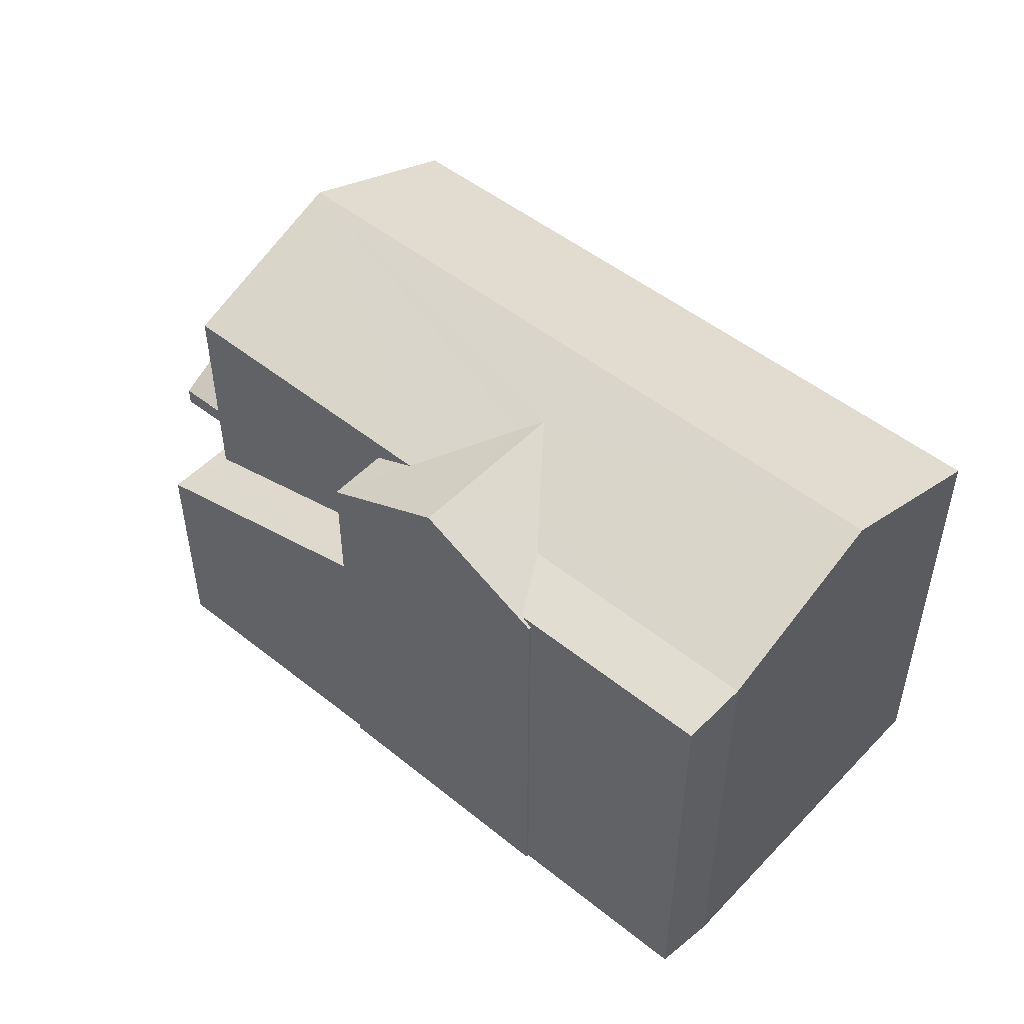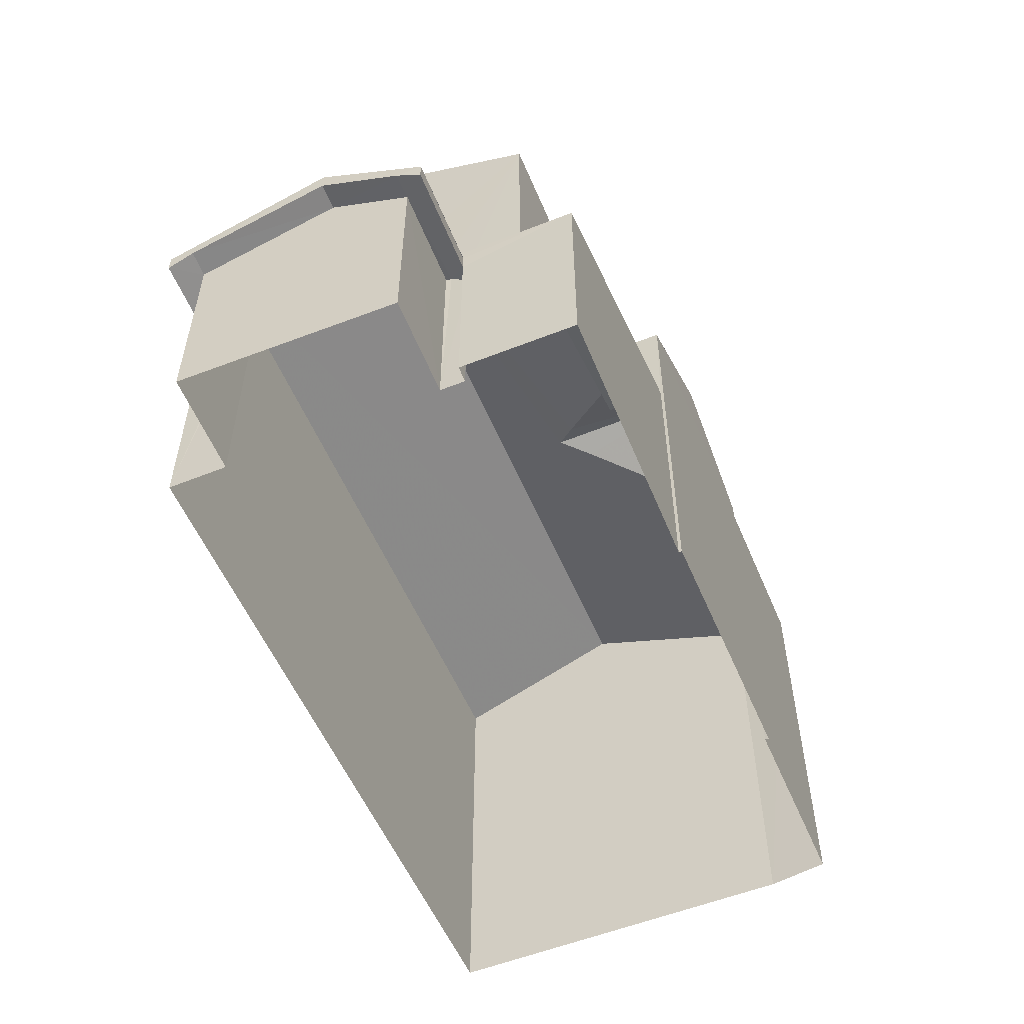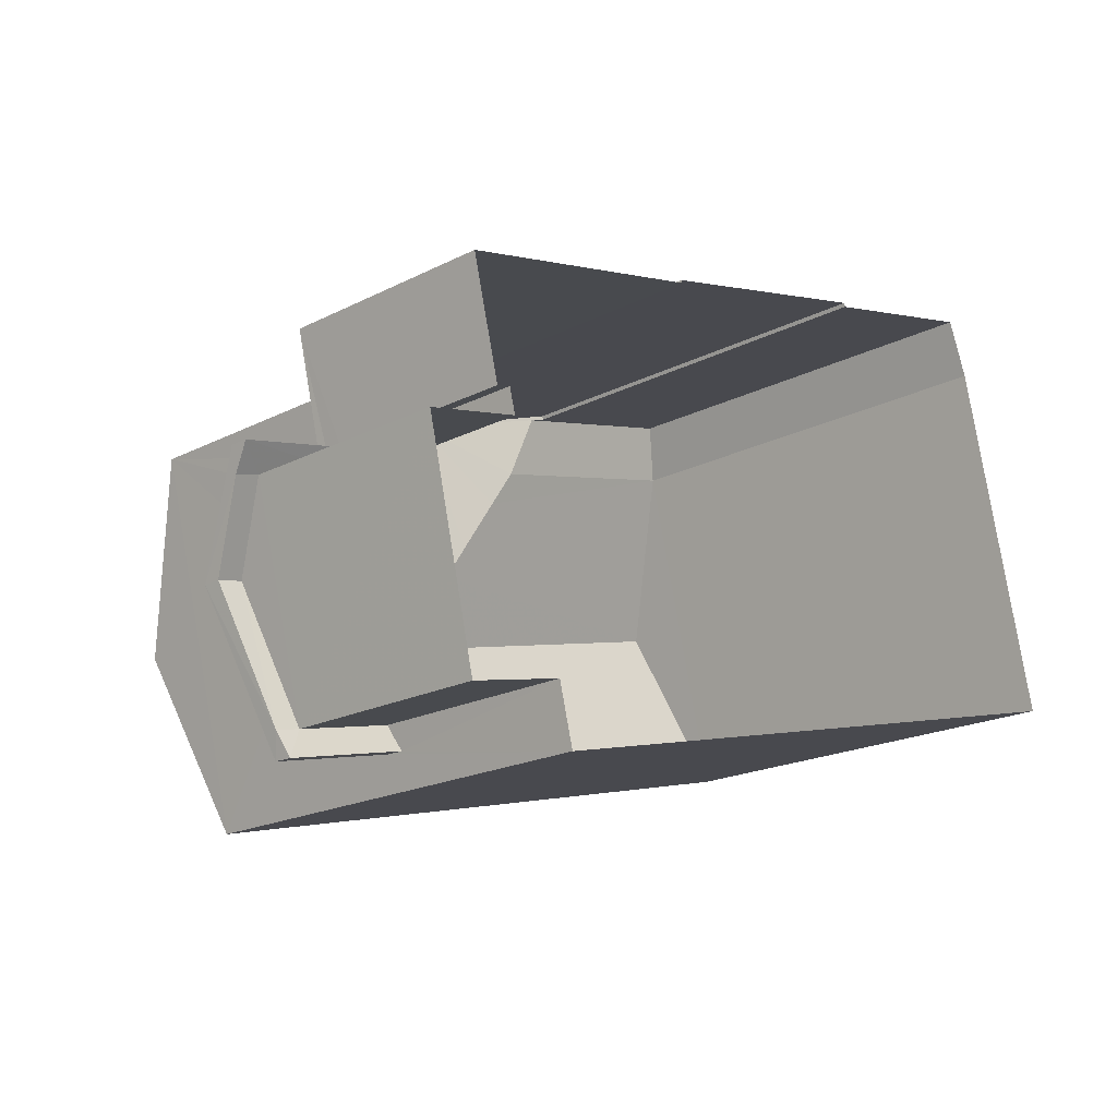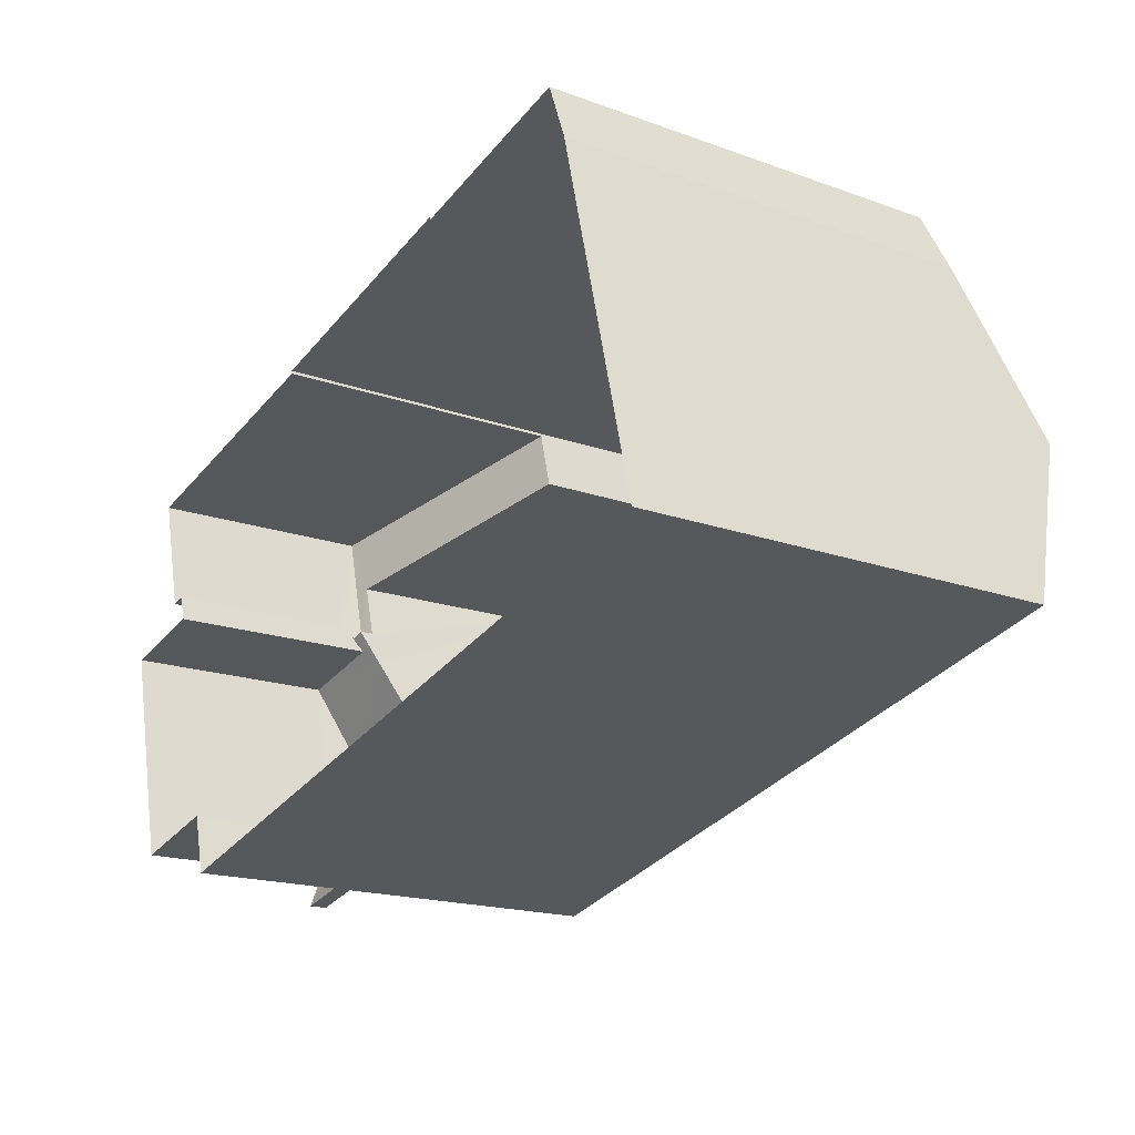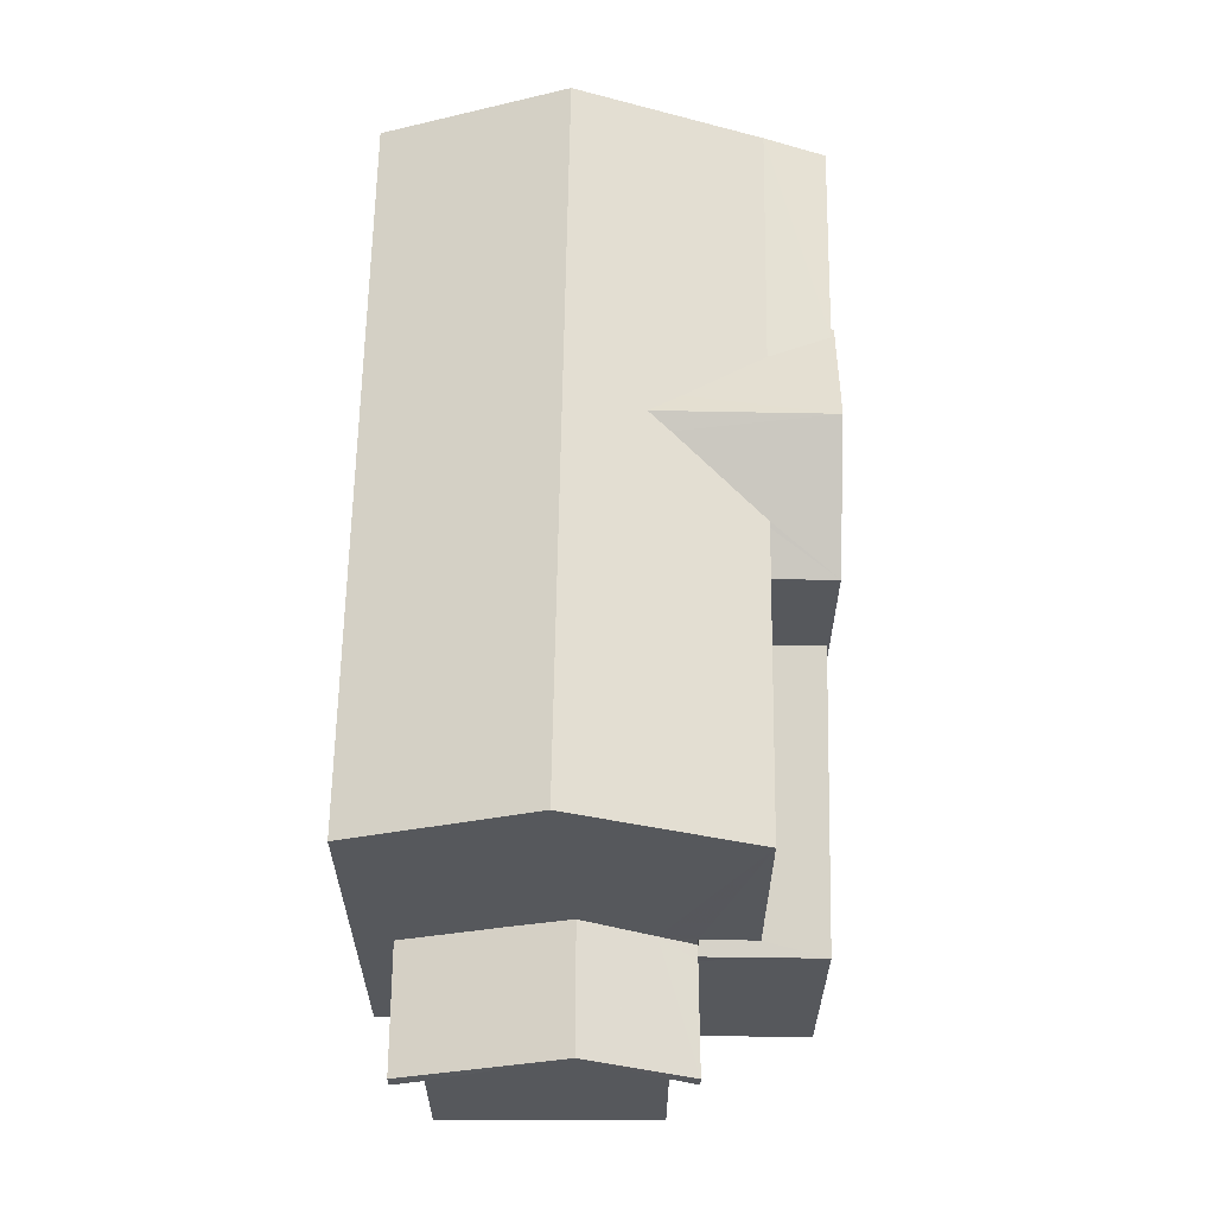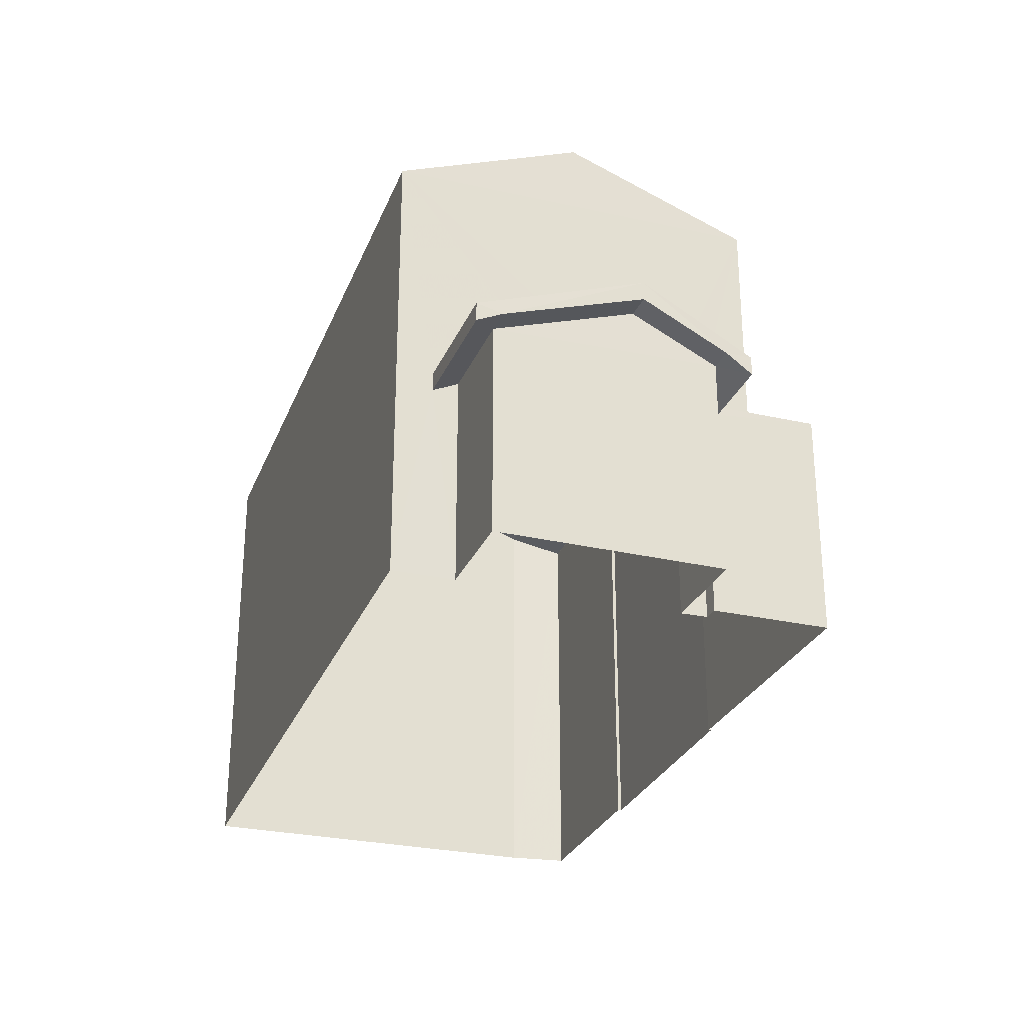
<metadata>
{"format":"obj","ext":"obj","renderer":"f3d","projection":"perspective","resolution":1024,"background":"white","views":[{"elev":49.8,"azim":-152.5,"up":"+Z"},{"elev":-55.2,"azim":98.6,"up":"+Z"},{"elev":-19.4,"azim":133.6,"up":"+Y"},{"elev":-17.8,"azim":-125.2,"up":"+Y"},{"elev":62.1,"azim":76.8,"up":"+Z"},{"elev":-28.0,"azim":57.1,"up":"+Z"}]}
</metadata>
<code>
v -8.909e+04 -9.997e+04 6.192
v -8.909e+04 -9.996e+04 6.192
v -8.909e+04 -9.996e+04 6.191
v -8.908e+04 -9.997e+04 6.192
v -8.908e+04 -9.997e+04 6.192
v -8.909e+04 -9.996e+04 6.191
v -8.908e+04 -9.996e+04 6.191
v -8.908e+04 -9.997e+04 6.192
v -8.908e+04 -9.996e+04 6.191
v -8.908e+04 -9.996e+04 6.191
v -8.909e+04 -9.996e+04 6.191
v -8.908e+04 -9.996e+04 6.191
v -8.908e+04 -9.996e+04 6.191
v -8.908e+04 -9.996e+04 6.191
v -8.908e+04 -9.996e+04 6.191
v -8.908e+04 -9.997e+04 9.672
v -8.908e+04 -9.997e+04 9.028
v -8.908e+04 -9.997e+04 9.028
v -8.908e+04 -9.997e+04 8.862
v -8.908e+04 -9.997e+04 8.863
v -8.908e+04 -9.997e+04 8.923
v -8.908e+04 -9.997e+04 9.028
v -8.908e+04 -9.997e+04 9.672
v -8.908e+04 -9.996e+04 9.112
v -8.908e+04 -9.996e+04 9.112
v -8.908e+04 -9.996e+04 9.054
v -8.908e+04 -9.996e+04 8.862
v -8.908e+04 -9.996e+04 9.112
v -8.908e+04 -9.996e+04 8.862
v -8.908e+04 -9.996e+04 8.862
v -8.908e+04 -9.996e+04 12.26
v -8.908e+04 -9.997e+04 13.2
v -8.908e+04 -9.996e+04 12.26
v -8.908e+04 -9.996e+04 12.71
v -8.908e+04 -9.996e+04 9.384
v -8.908e+04 -9.997e+04 9.922
v -8.908e+04 -9.997e+04 9.922
v -8.908e+04 -9.996e+04 9.112
v -8.908e+04 -9.996e+04 9.112
v -8.908e+04 -9.996e+04 9.117
v -8.908e+04 -9.996e+04 9.116
v -8.909e+04 -9.996e+04 11.96
v -8.909e+04 -9.996e+04 12.04
v -8.909e+04 -9.996e+04 11.96
v -8.908e+04 -9.996e+04 12.82
v -8.909e+04 -9.996e+04 12.26
v -8.909e+04 -9.996e+04 12.42
v -8.909e+04 -9.996e+04 12.26
v -8.909e+04 -9.996e+04 12.66
v -8.908e+04 -9.996e+04 11.96
v -8.908e+04 -9.996e+04 11.96
v -8.908e+04 -9.996e+04 12.22
v -8.909e+04 -9.996e+04 12.82
v -8.909e+04 -9.996e+04 13.2
v -8.908e+04 -9.997e+04 12.26
v -8.908e+04 -9.997e+04 9.113
v -8.908e+04 -9.997e+04 9.112
v -8.908e+04 -9.997e+04 9.659
v -8.909e+04 -9.997e+04 12.26
v -8.908e+04 -9.996e+04 9.31
v -8.908e+04 -9.996e+04 9.254
v -8.908e+04 -9.996e+04 9.308
v -8.908e+04 -9.996e+04 9.253
v -8.908e+04 -9.996e+04 10.25
v -8.908e+04 -9.996e+04 10.26
v -8.909e+04 -9.996e+04 12.04
f 1 2 3
f 4 5 1
f 2 6 3
f 4 7 8
f 8 7 9
f 10 3 11
f 12 10 11
f 13 14 15
f 15 14 10
f 10 14 7
f 10 1 3
f 10 4 1
f 10 7 4
f 16 17 18
f 17 19 18
f 19 20 18
f 20 21 18
f 22 18 21
f 23 17 16
f 24 25 16
f 26 27 24
f 28 26 24
f 24 27 25
f 26 29 27
f 26 30 29
f 25 23 16
f 31 32 33
f 31 34 32
f 35 36 37
f 37 38 35
f 38 39 40
f 35 40 41
f 38 40 35
f 42 43 44
f 44 43 45
f 45 46 47
f 45 43 46
f 47 48 49
f 47 46 48
f 50 51 52
f 53 49 54
f 34 53 32
f 49 48 54
f 53 54 32
f 55 32 54
f 56 57 58
f 51 31 52
f 34 45 53
f 45 31 51
f 34 31 45
f 55 54 59
f 60 61 62
f 61 63 62
f 62 64 65
f 62 63 64
f 45 47 49
f 53 45 49
f 43 48 46
f 43 66 48
f 58 57 37
f 36 58 37
f 18 8 9
f 24 18 9
f 32 55 33
f 27 38 25
f 25 37 23
f 25 38 37
f 44 45 51
f 22 8 18
f 22 4 8
f 7 24 9
f 7 28 24
f 50 64 51
f 51 64 12
f 50 65 64
f 12 64 10
f 59 1 5
f 55 59 5
f 11 44 51
f 12 11 51
f 13 30 14
f 13 29 30
f 66 42 6
f 6 42 3
f 43 42 66
f 39 38 27
f 29 39 27
f 41 61 60
f 41 40 61
f 39 61 40
f 61 39 63
f 13 15 29
f 15 63 29
f 29 63 39
f 66 6 2
f 48 66 2
f 23 37 17
f 17 57 19
f 17 37 57
f 3 44 11
f 3 42 44
f 63 15 10
f 64 63 10
f 28 7 26
f 26 7 30
f 7 14 30
f 16 18 24
f 33 62 65
f 52 31 33
f 52 33 50
f 33 65 50
f 56 19 57
f 56 20 19
f 54 48 59
f 48 2 1
f 59 48 1
f 20 5 4
f 55 5 56
f 33 55 36
f 33 60 62
f 60 35 41
f 21 4 22
f 33 36 35
f 55 58 36
f 55 56 58
f 21 20 4
f 56 5 20
f 35 60 33

</code>
